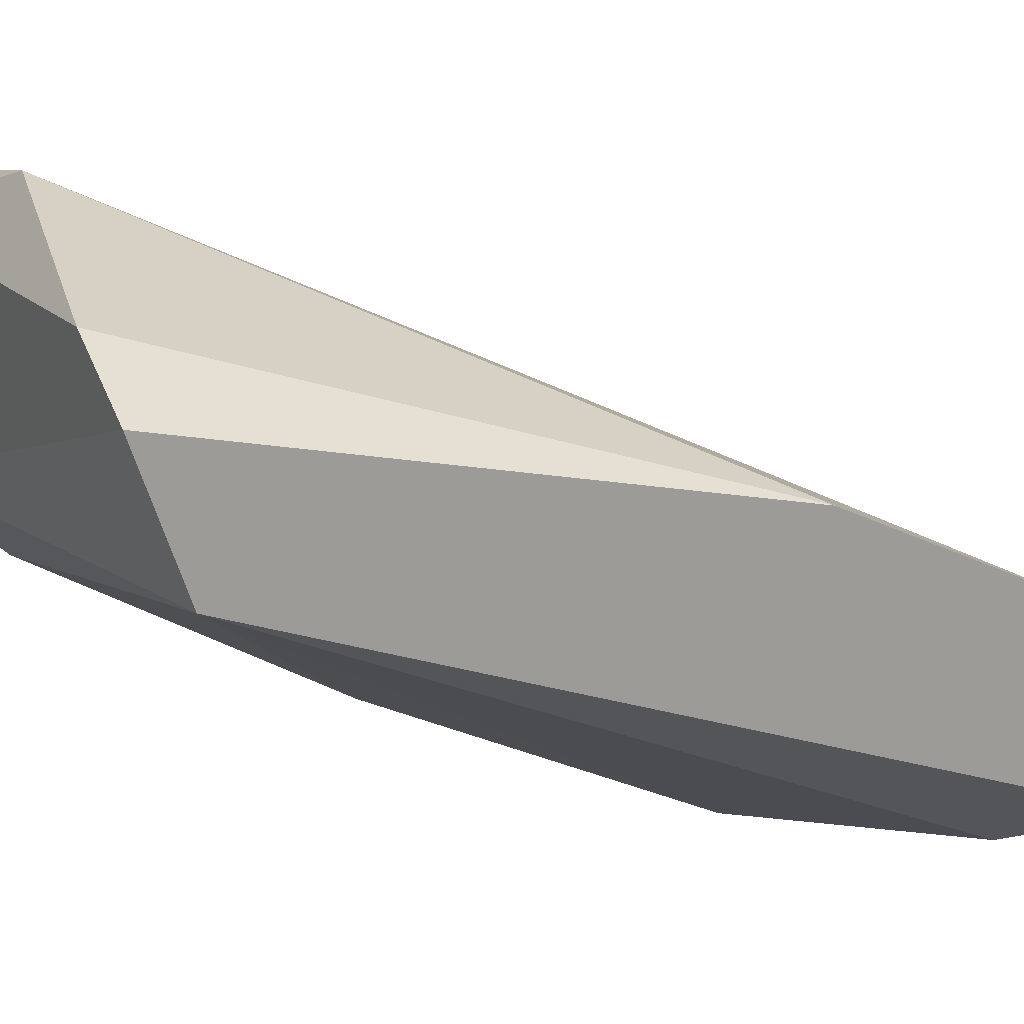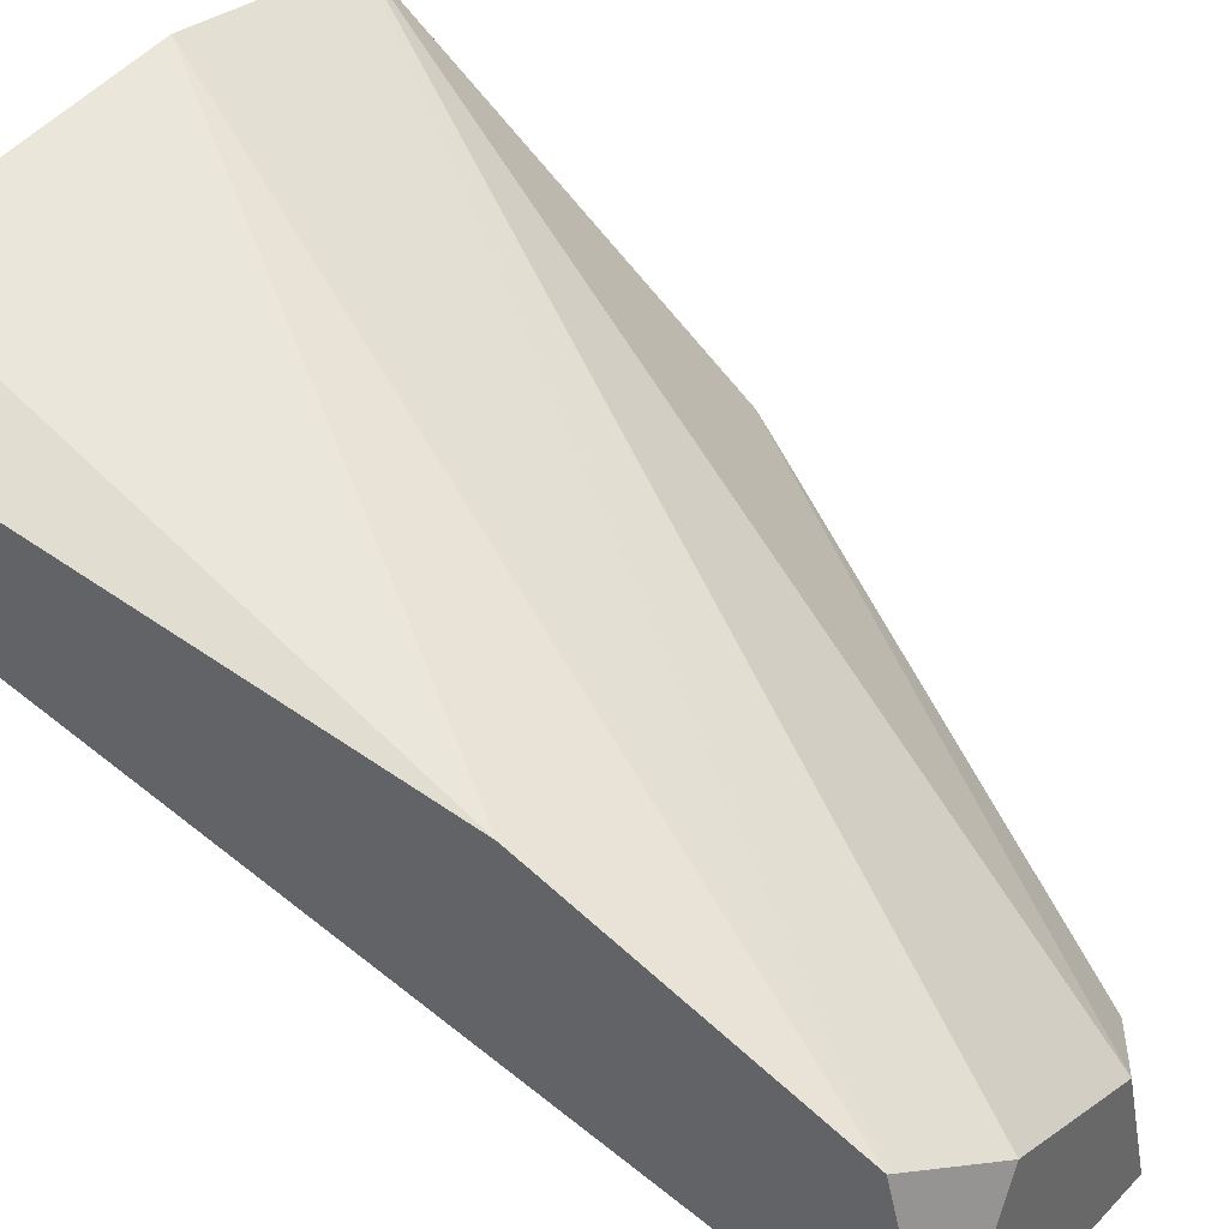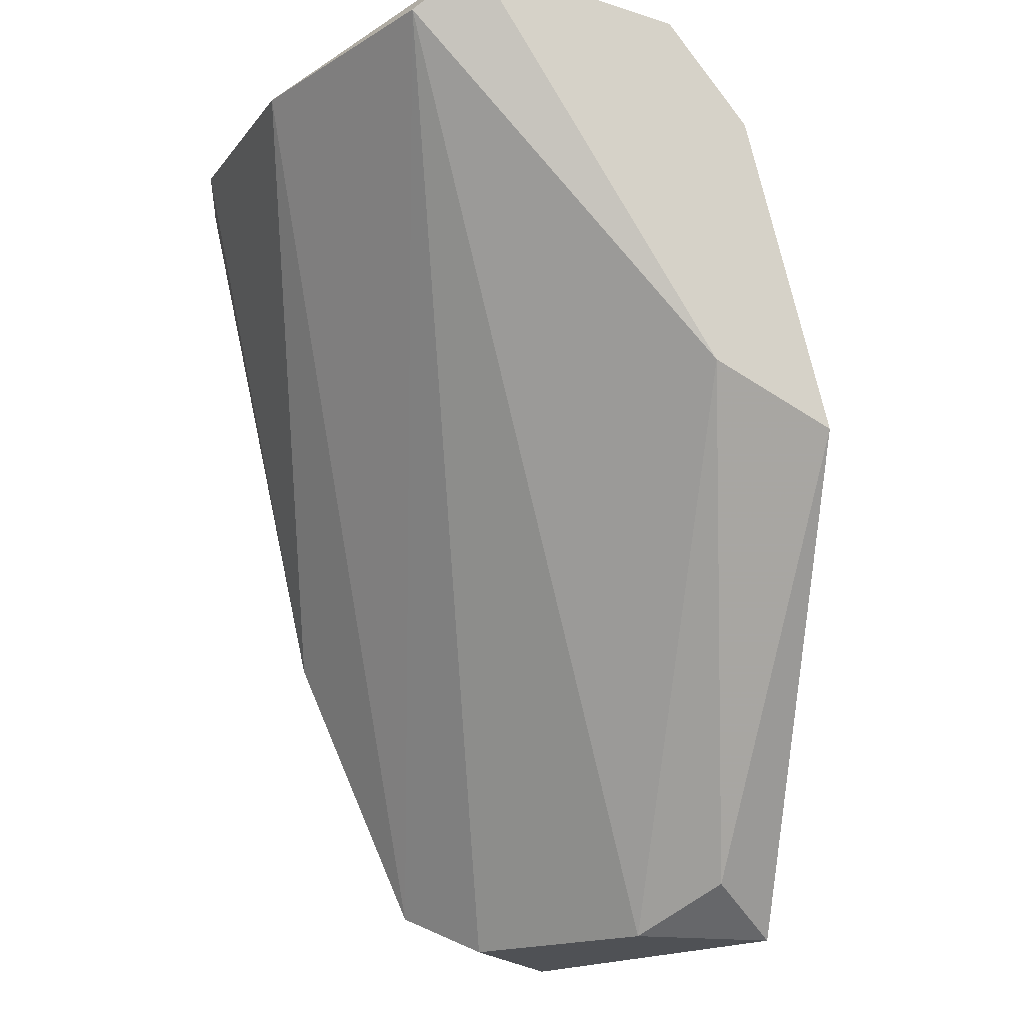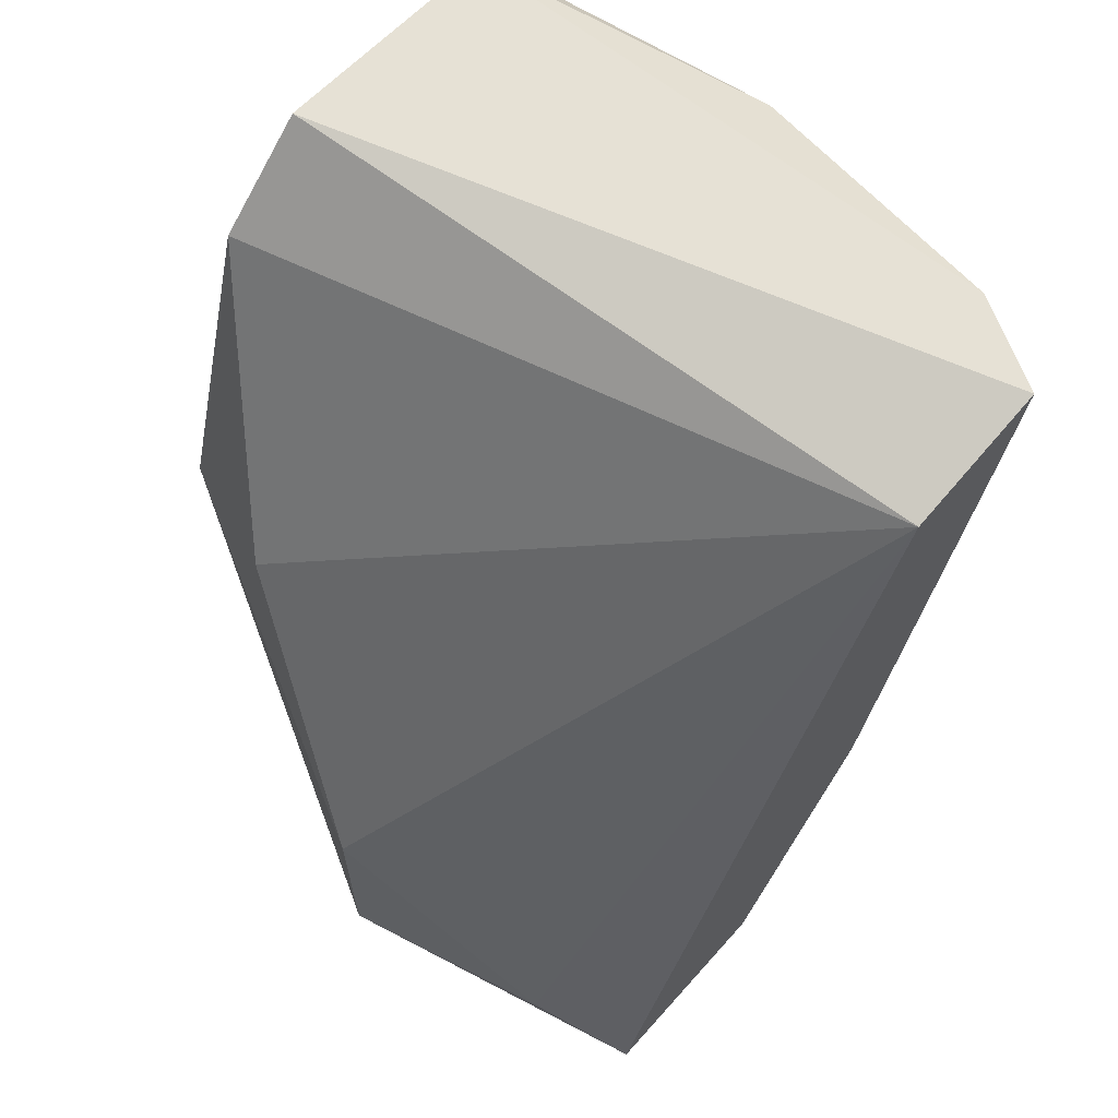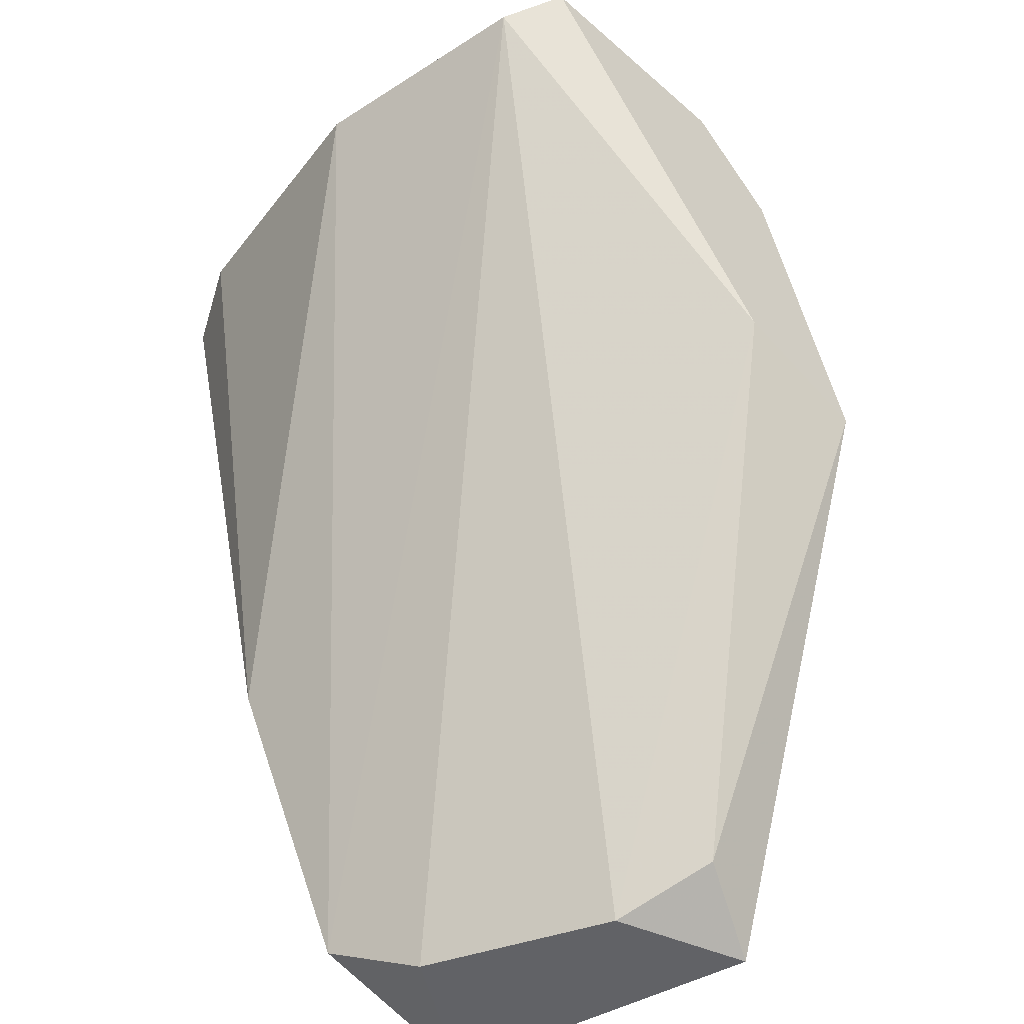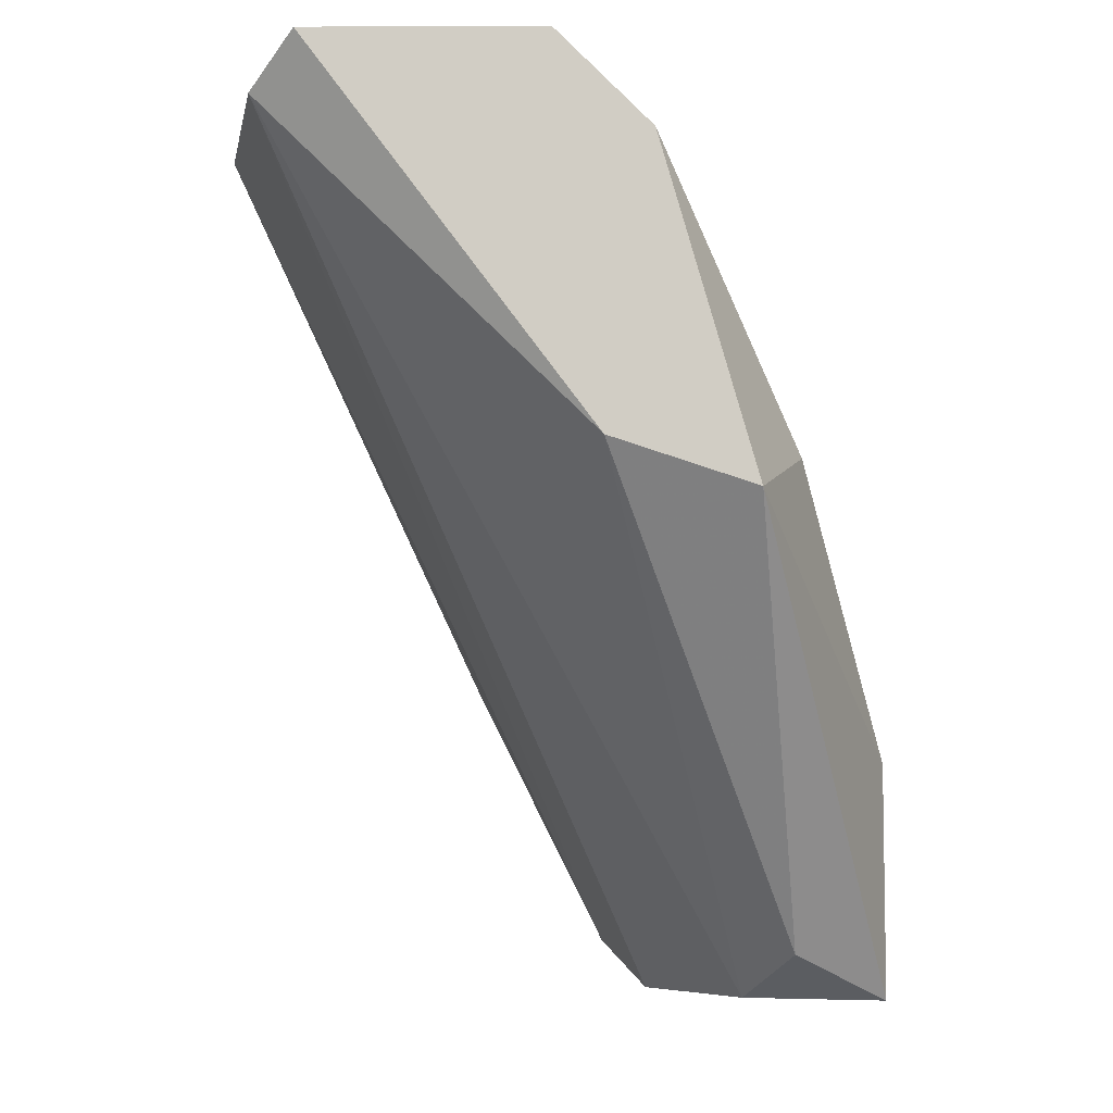
<metadata>
{"format":"obj","ext":"obj","renderer":"f3d","projection":"perspective","resolution":1024,"background":"white","views":[{"elev":19.8,"azim":64.5,"up":"+Y"},{"elev":38.8,"azim":121.7,"up":"+Y"},{"elev":-19.8,"azim":-120.4,"up":"+Z"},{"elev":64.6,"azim":43.8,"up":"+Z"},{"elev":-50.7,"azim":-133.6,"up":"+Z"},{"elev":-6.8,"azim":-89.2,"up":"+Z"}]}
</metadata>
<code>
v -0.02002 -0.03415 0.02134
v -0.02111 -0.04176 0.01372
v -0.02111 -0.04503 0.01263
v -0.02111 -0.03524 0.02243
v -0.02111 -0.04068 0.02243
v -0.02111 -0.04285 0.02025
v -0.008053 -0.0472 0.003933
v -0.008053 -0.03415 0.02243
v -0.008053 -0.04285 0.001756
v -0.005876 -0.04176 0.002845
v -0.005876 -0.04611 0.001756
v -0.005876 -0.03524 0.02243
v -0.005876 -0.0385 0.02134
v -0.005876 -0.0385 0.009372
v -0.01349 -0.04829 0.007197
v -0.01349 -0.04829 0.001756
v -0.01458 -0.04611 0.002845
v -0.01458 -0.03306 0.02134
v -0.01784 -0.04611 0.01372
v -0.01241 -0.04503 0.001756
f 2 1 20
f 12 11 10
f 11 12 13
f 12 8 5
f 13 12 5
f 6 13 5
f 3 6 5
f 10 1 18
f 3 17 16
f 15 3 16
f 10 11 9
f 1 10 9
f 11 16 9
f 17 3 2
f 3 5 2
f 8 12 14
f 12 10 14
f 18 8 14
f 10 18 14
f 5 8 4
f 8 18 4
f 18 1 4
f 1 2 4
f 2 5 4
f 11 13 7
f 13 15 7
f 16 11 7
f 15 16 7
f 15 13 19
f 13 6 19
f 6 3 19
f 3 15 19
f 16 17 20
f 1 9 20
f 9 16 20
f 17 2 20

</code>
